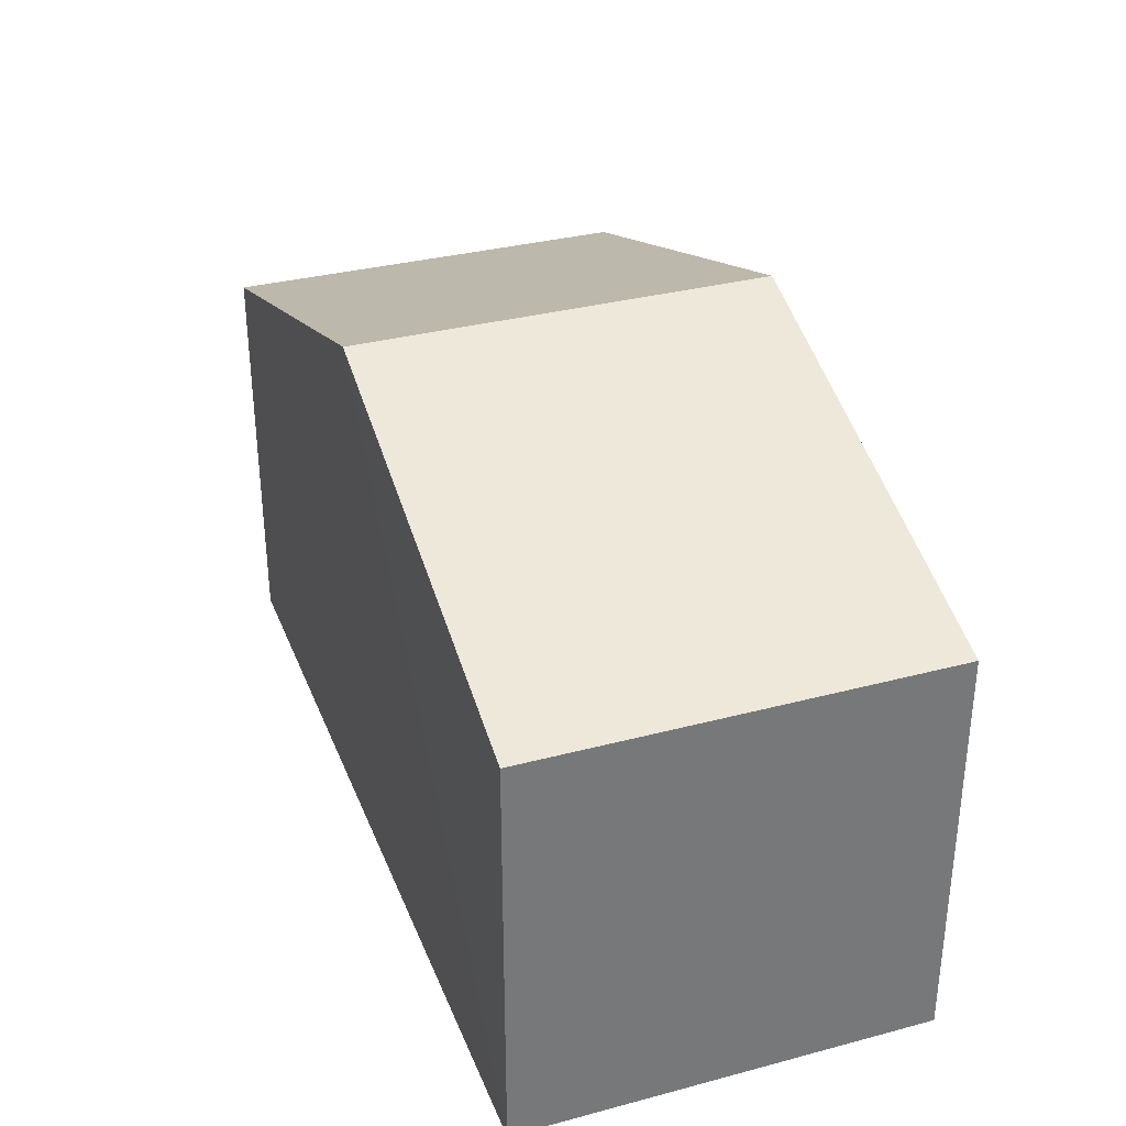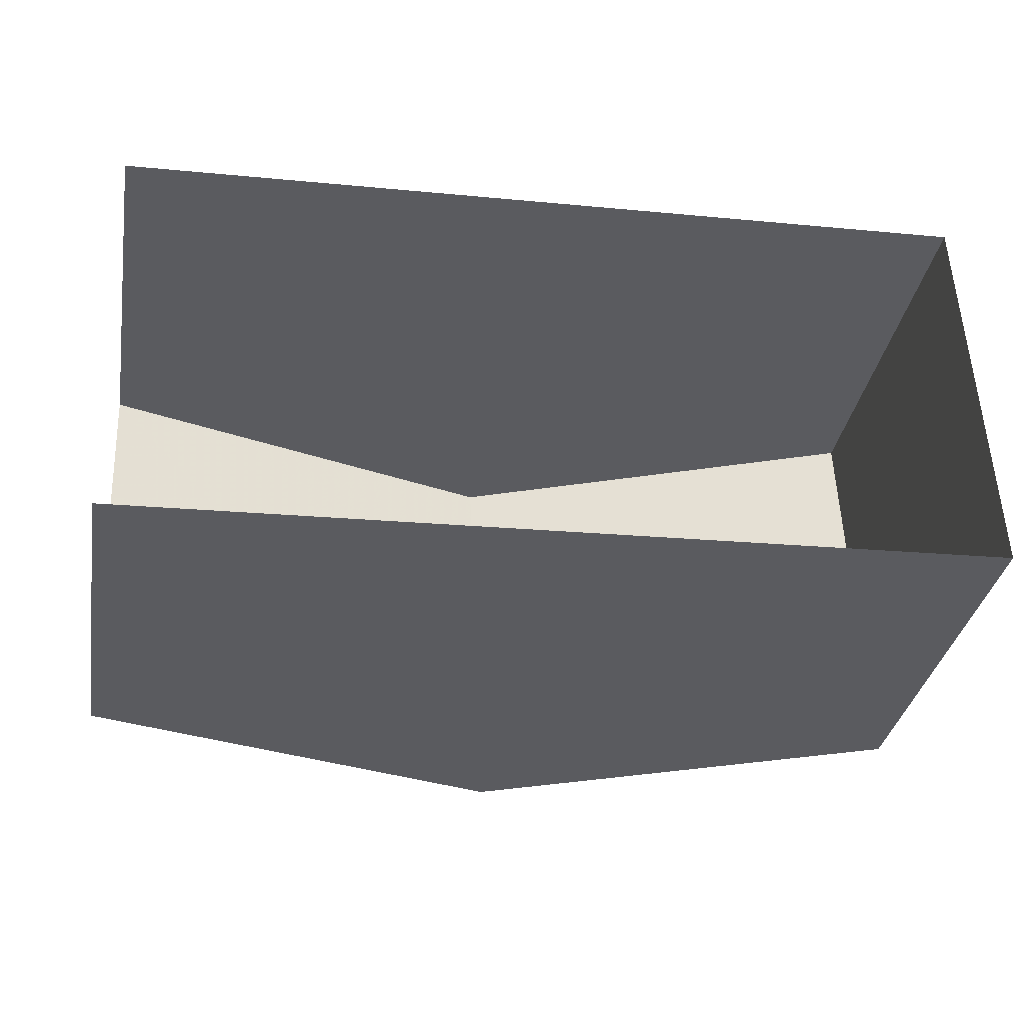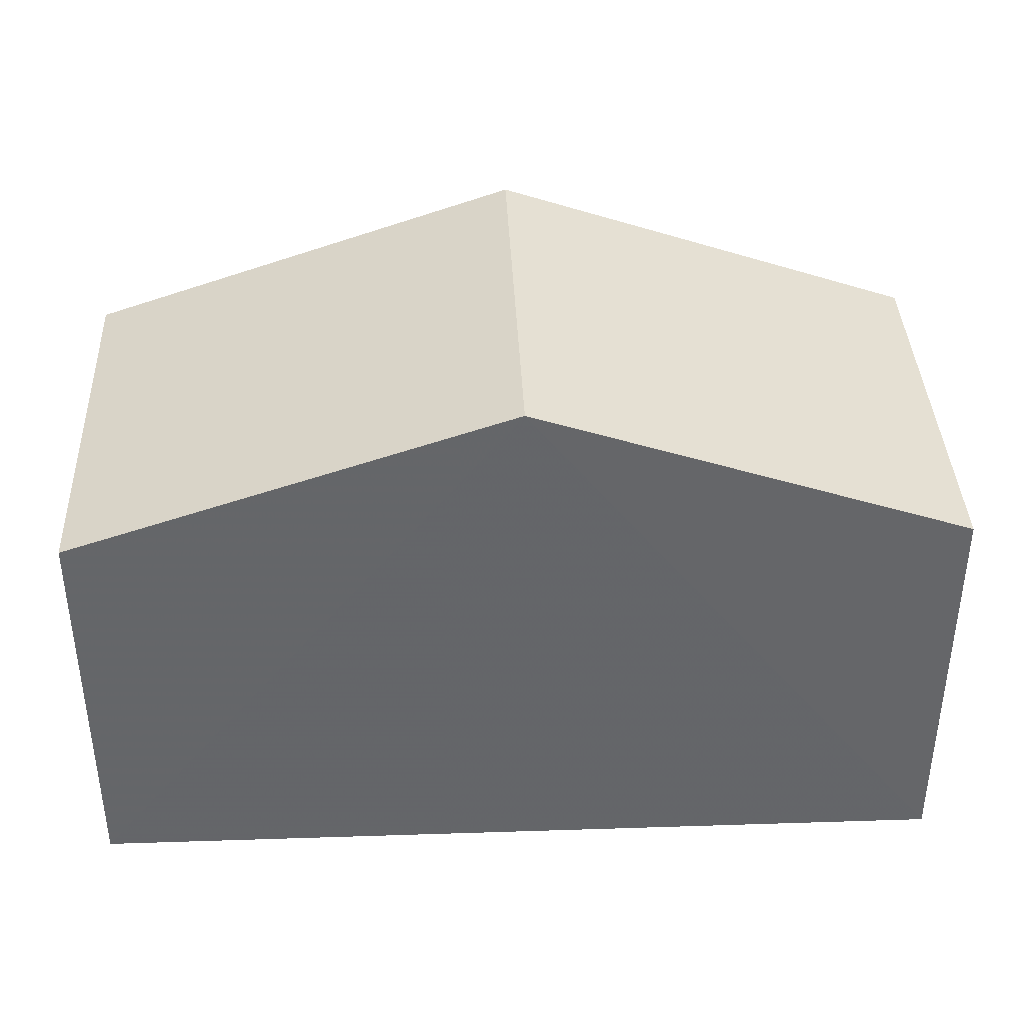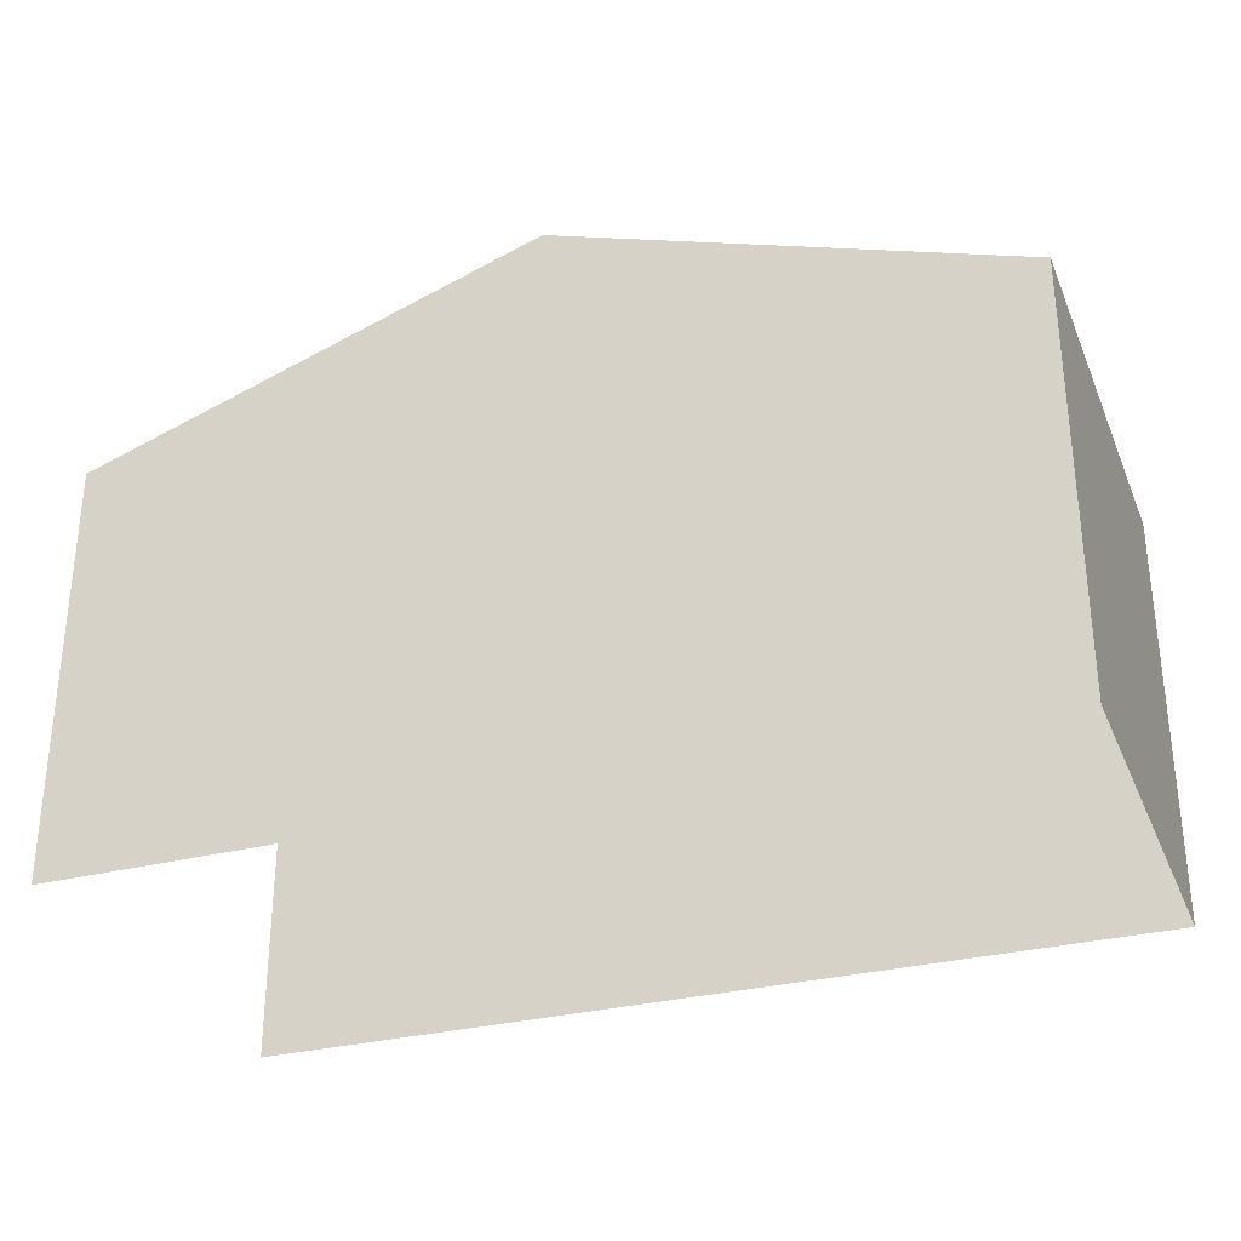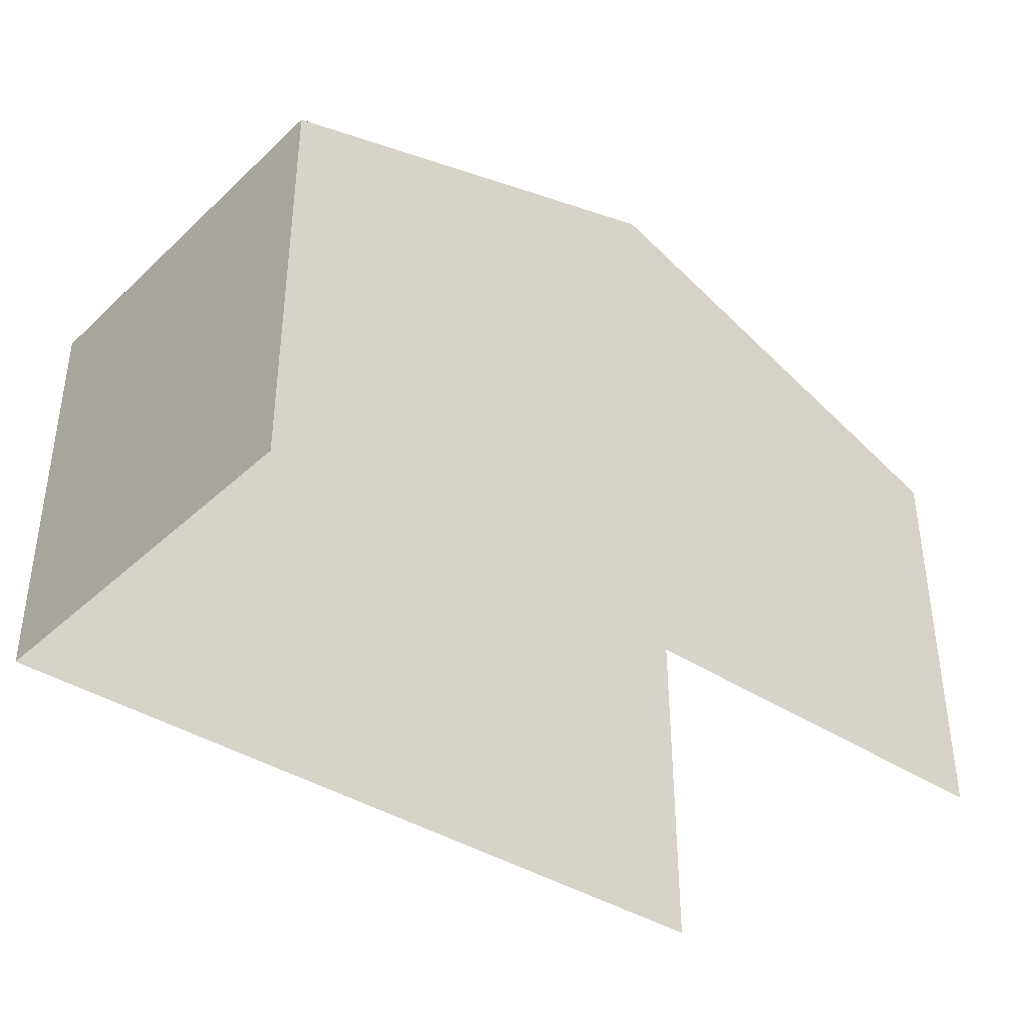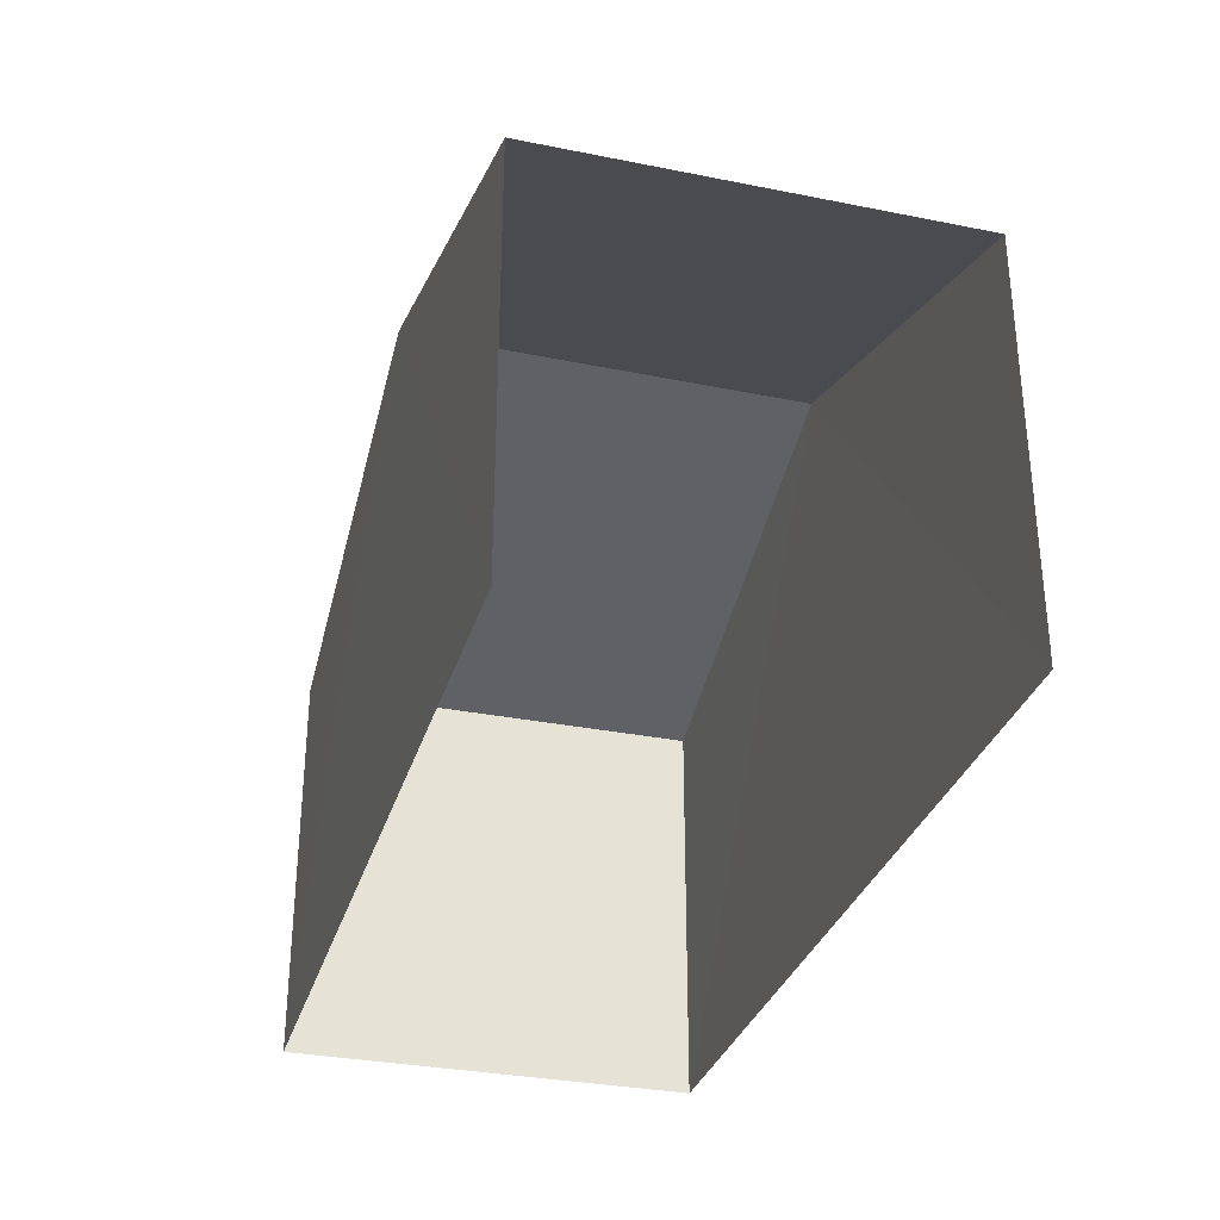
<metadata>
{"format":"obj","ext":"obj","renderer":"f3d","projection":"perspective","resolution":1024,"background":"white","views":[{"elev":33.3,"azim":-112.1,"up":"+Z"},{"elev":-34.2,"azim":170.2,"up":"+Y"},{"elev":38.5,"azim":175.2,"up":"+Z"},{"elev":-30.9,"azim":-162.2,"up":"+Z"},{"elev":-37.7,"azim":-43.0,"up":"+Z"},{"elev":-31.8,"azim":71.9,"up":"+Z"}]}
</metadata>
<code>
v -3.737e+05 -1.051e+05 21.7
v -3.737e+05 -1.051e+05 21.7
v -3.737e+05 -1.051e+05 21.7
v -3.737e+05 -1.051e+05 21.7
v -3.737e+05 -1.051e+05 27.06
v -3.737e+05 -1.051e+05 27.06
v -3.737e+05 -1.051e+05 29.02
v -3.737e+05 -1.051e+05 29.02
v -3.737e+05 -1.051e+05 27.06
v -3.737e+05 -1.051e+05 27.06
f 1 2 3
f 1 4 2
f 10 2 4
f 9 10 4
f 5 6 7
f 8 5 7
f 7 9 8
f 7 10 9
f 6 3 7
f 3 2 7
f 2 10 7
f 6 1 3
f 6 5 1
f 9 4 8
f 4 1 8
f 1 5 8

</code>
